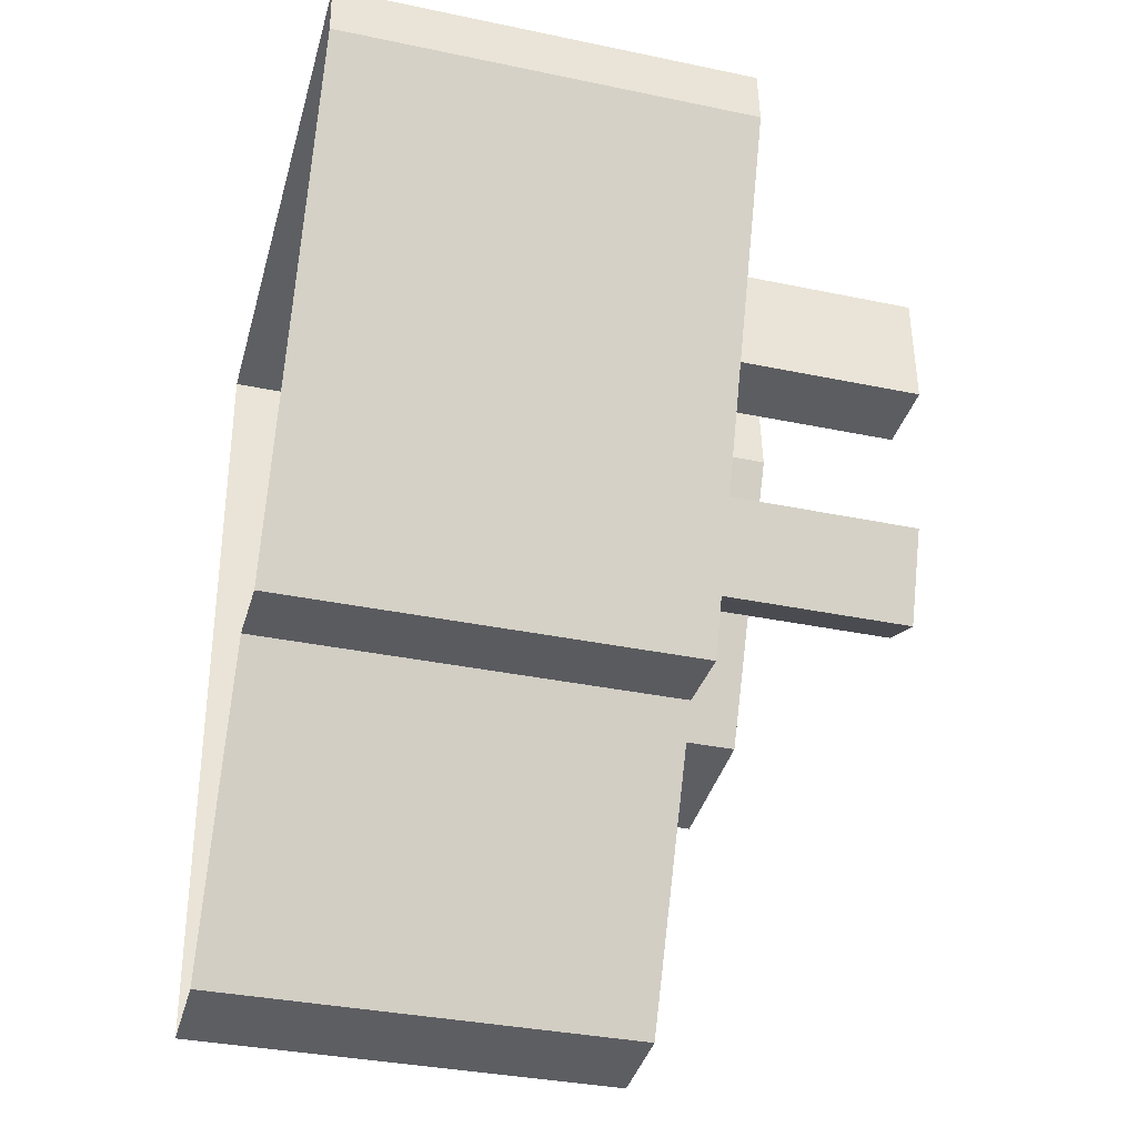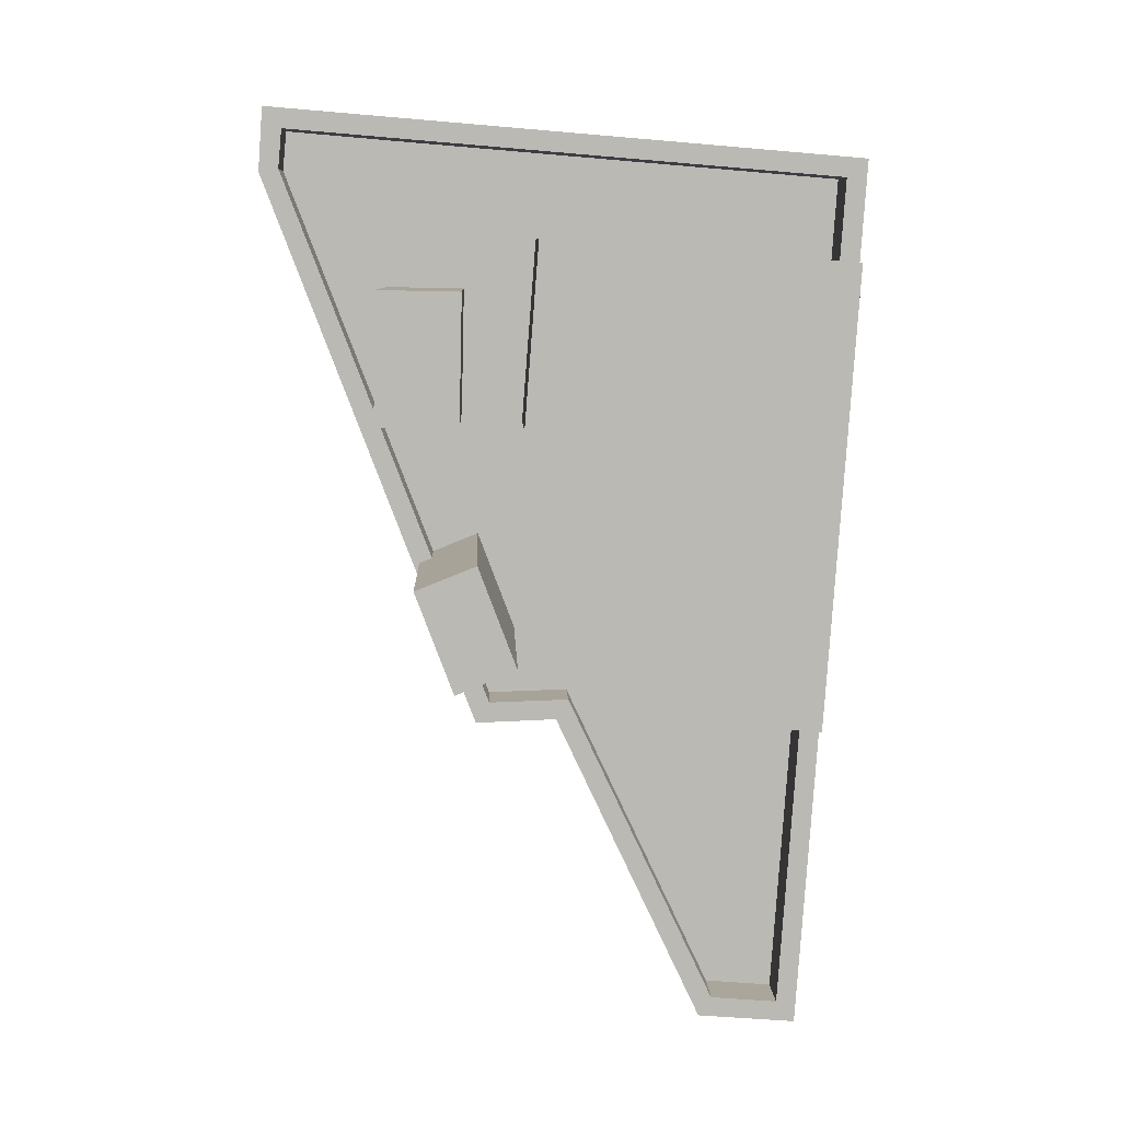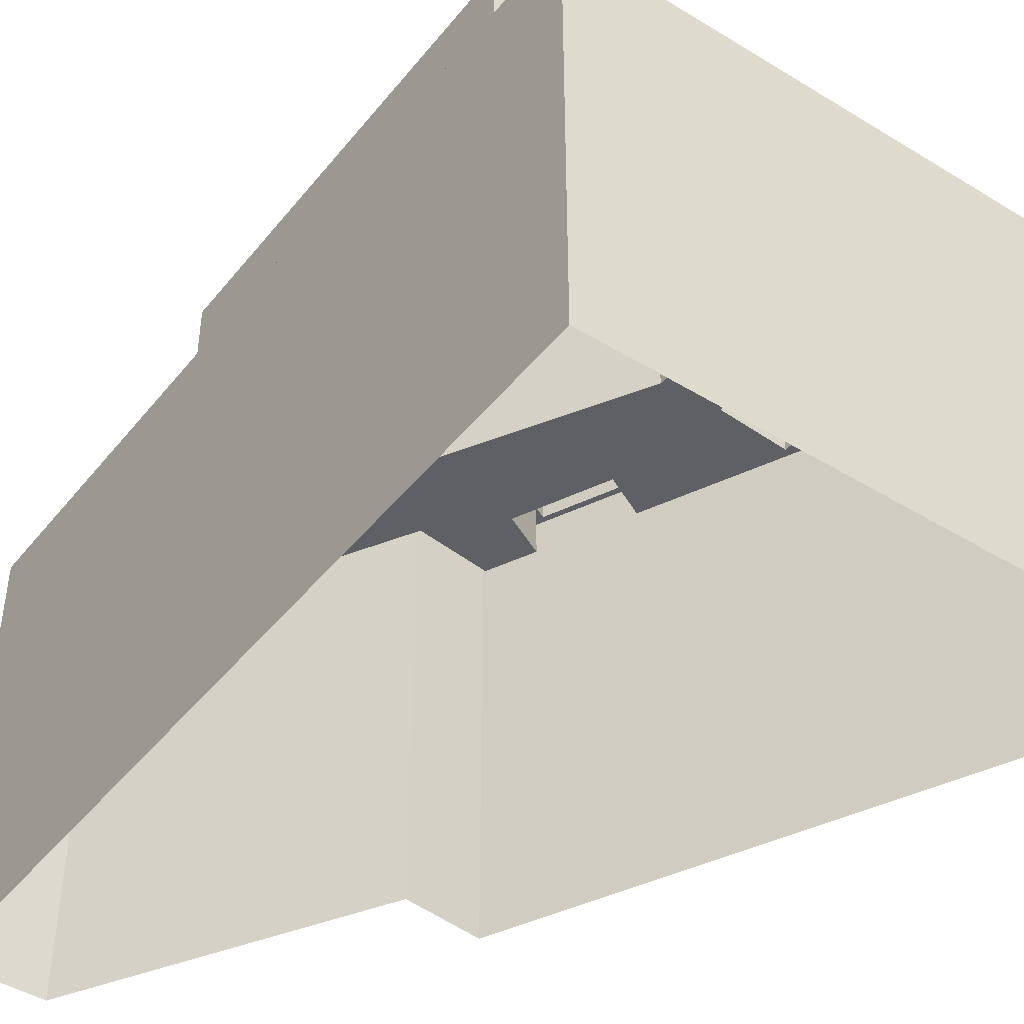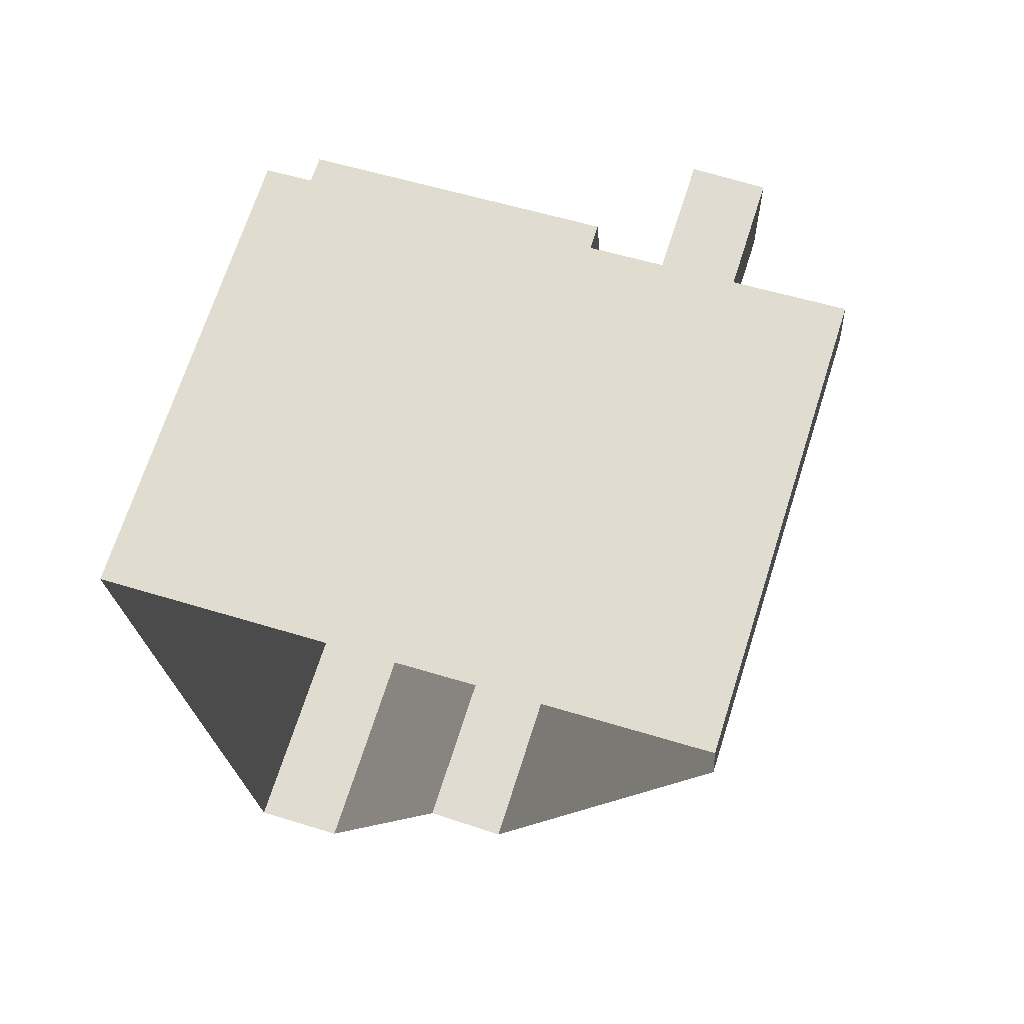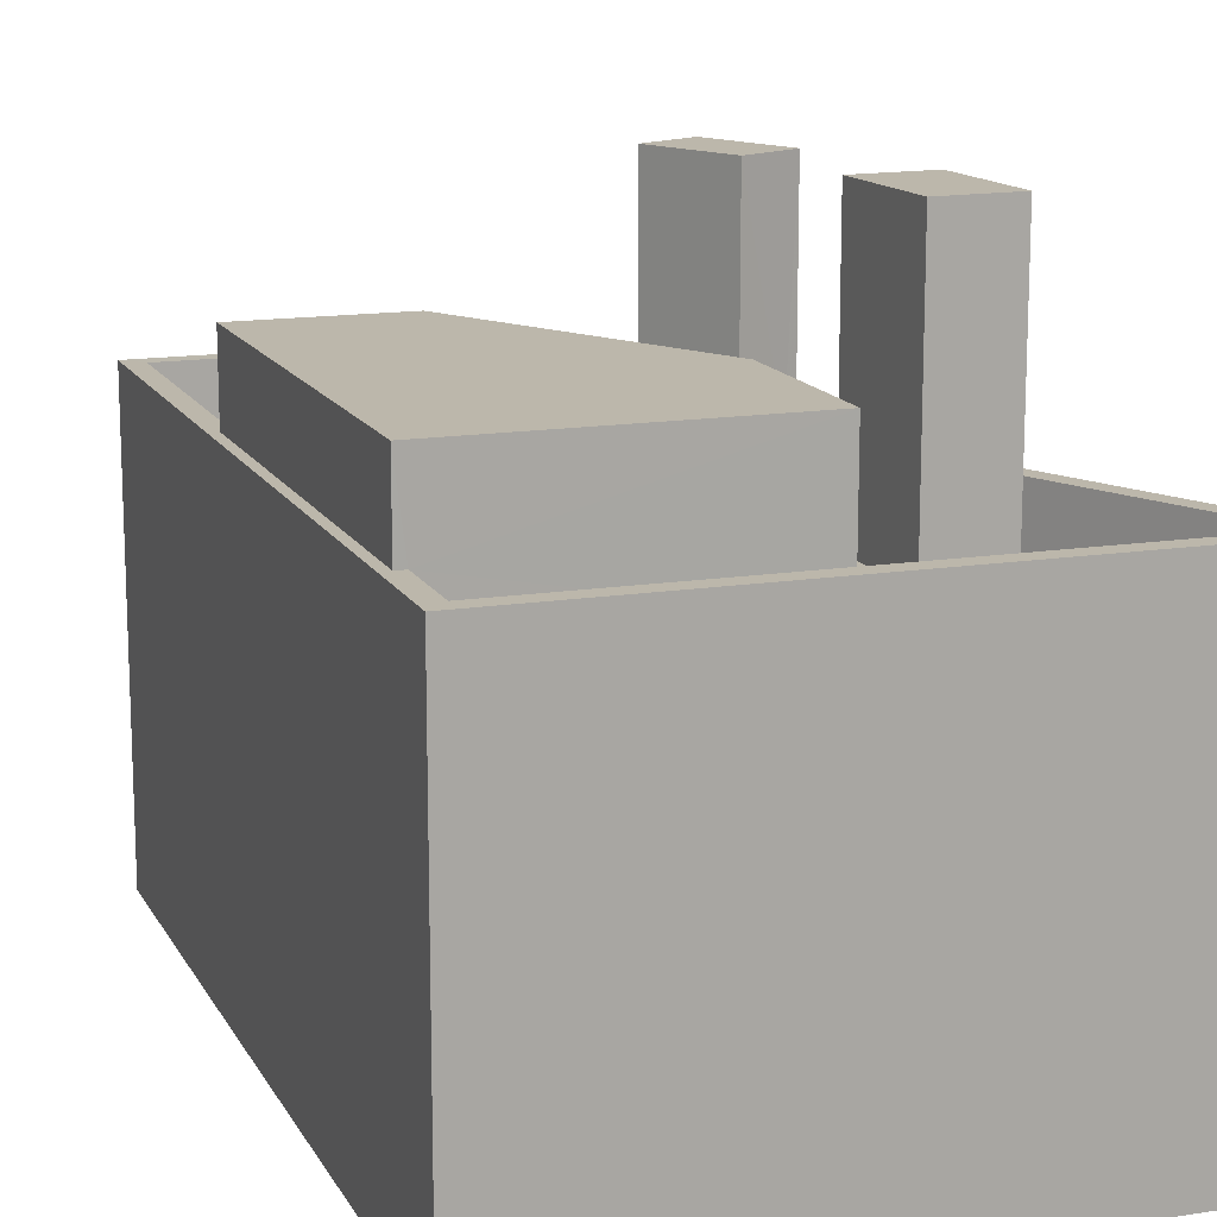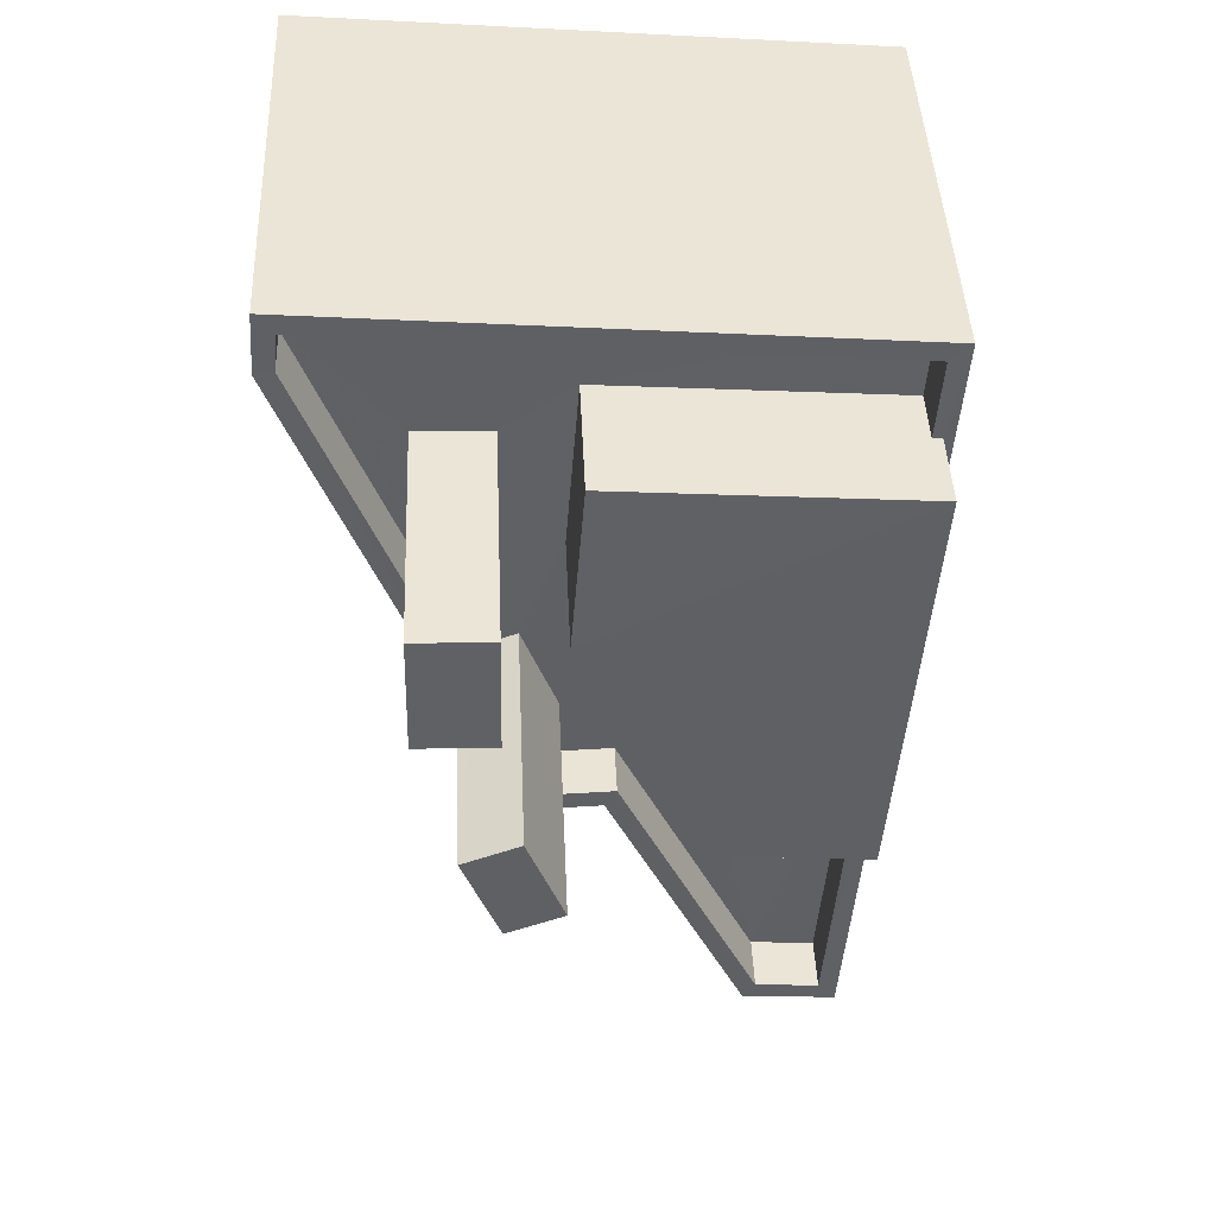
<metadata>
{"format":"obj","ext":"obj","renderer":"f3d","projection":"perspective","resolution":1024,"background":"white","views":[{"elev":-35.2,"azim":-105.5,"up":"+Y"},{"elev":7.2,"azim":-1.9,"up":"+Y"},{"elev":-45.0,"azim":139.8,"up":"+Z"},{"elev":69.0,"azim":-162.3,"up":"+Y"},{"elev":14.4,"azim":156.2,"up":"+Z"},{"elev":43.9,"azim":-2.4,"up":"+Y"}]}
</metadata>
<code>
v -1.228e+04 -3.777e+04 20.05
v -1.228e+04 -3.776e+04 20.05
v -1.228e+04 -3.778e+04 20.05
v -1.228e+04 -3.778e+04 20.05
v -1.229e+04 -3.777e+04 20.05
v -1.229e+04 -3.776e+04 20.05
v -1.229e+04 -3.777e+04 20.05
v -1.228e+04 -3.777e+04 31.71
v -1.229e+04 -3.777e+04 31.71
v -1.229e+04 -3.777e+04 31.71
v -1.229e+04 -3.777e+04 31.71
v -1.229e+04 -3.777e+04 27.09
v -1.229e+04 -3.777e+04 27.09
v -1.229e+04 -3.777e+04 27.09
v -1.229e+04 -3.777e+04 27.09
v -1.229e+04 -3.777e+04 27.09
v -1.229e+04 -3.777e+04 27.09
v -1.229e+04 -3.777e+04 27.09
v -1.228e+04 -3.777e+04 27.09
v -1.229e+04 -3.777e+04 27.09
v -1.229e+04 -3.776e+04 27.09
v -1.229e+04 -3.777e+04 27.09
v -1.228e+04 -3.778e+04 27.09
v -1.228e+04 -3.777e+04 27.09
v -1.228e+04 -3.778e+04 27.09
v -1.228e+04 -3.777e+04 27.09
v -1.228e+04 -3.777e+04 27.09
v -1.228e+04 -3.777e+04 27.09
v -1.228e+04 -3.777e+04 27.09
v -1.228e+04 -3.777e+04 27.09
v -1.228e+04 -3.777e+04 27.09
v -1.229e+04 -3.776e+04 27.09
v -1.229e+04 -3.776e+04 27.09
v -1.229e+04 -3.776e+04 28.09
v -1.229e+04 -3.776e+04 28.09
v -1.229e+04 -3.777e+04 28.09
v -1.229e+04 -3.776e+04 28.09
v -1.228e+04 -3.777e+04 28.09
v -1.228e+04 -3.776e+04 28.09
v -1.229e+04 -3.777e+04 28.09
v -1.228e+04 -3.777e+04 28.09
v -1.228e+04 -3.777e+04 28.09
v -1.228e+04 -3.778e+04 28.09
v -1.229e+04 -3.777e+04 28.09
v -1.228e+04 -3.777e+04 28.09
v -1.228e+04 -3.778e+04 28.09
v -1.228e+04 -3.778e+04 28.09
v -1.229e+04 -3.777e+04 28.09
v -1.228e+04 -3.777e+04 28.09
v -1.228e+04 -3.778e+04 28.09
v -1.229e+04 -3.777e+04 28.09
v -1.228e+04 -3.777e+04 28.09
v -1.229e+04 -3.777e+04 28.09
v -1.229e+04 -3.777e+04 28.09
v -1.228e+04 -3.777e+04 28.09
v -1.229e+04 -3.777e+04 31.7
v -1.229e+04 -3.777e+04 31.7
v -1.229e+04 -3.777e+04 31.7
v -1.229e+04 -3.777e+04 31.7
v -1.228e+04 -3.777e+04 29.52
v -1.228e+04 -3.777e+04 29.52
v -1.228e+04 -3.777e+04 29.52
v -1.228e+04 -3.777e+04 29.52
v -1.228e+04 -3.777e+04 29.52
f 1 2 3
f 3 4 1
f 5 6 2
f 7 5 1
f 1 5 2
f 8 9 10
f 11 8 10
f 12 13 14
f 15 12 16
f 17 18 19
f 20 21 22
f 23 24 25
f 26 27 25
f 19 18 27
f 20 16 28
f 21 29 30
f 28 14 19
f 30 29 31
f 28 19 26
f 24 26 25
f 29 20 28
f 16 12 14
f 29 21 20
f 26 19 27
f 16 14 28
f 15 32 12
f 21 33 32
f 21 32 22
f 32 15 22
f 34 35 36
f 35 37 36
f 38 39 35
f 39 37 35
f 34 36 40
f 39 38 41
f 39 42 43
f 40 36 44
f 38 45 41
f 46 43 47
f 48 34 40
f 49 46 50
f 44 49 51
f 49 50 52
f 53 54 51
f 51 49 52
f 47 50 46
f 42 55 47
f 39 41 42
f 40 44 54
f 42 47 43
f 54 44 51
f 56 57 58
f 56 59 57
f 60 61 62
f 62 63 64
f 62 61 63
f 14 48 9
f 9 48 10
f 14 13 48
f 10 48 40
f 8 14 9
f 8 19 14
f 17 19 53
f 54 53 11
f 11 53 8
f 53 19 8
f 40 11 10
f 40 54 11
f 30 38 21
f 21 35 33
f 21 38 35
f 31 38 30
f 31 45 38
f 55 23 47
f 55 24 23
f 47 23 25
f 50 47 25
f 50 25 27
f 52 50 27
f 18 52 27
f 18 51 52
f 17 51 18
f 17 53 51
f 32 34 12
f 34 48 12
f 48 13 12
f 35 32 33
f 35 34 32
f 43 3 2
f 39 43 2
f 43 4 3
f 43 46 4
f 46 1 4
f 46 49 1
f 49 7 1
f 49 44 7
f 44 5 7
f 44 36 5
f 36 6 5
f 36 37 6
f 39 2 6
f 37 39 6
f 22 58 20
f 22 56 58
f 20 57 16
f 20 58 57
f 57 15 16
f 57 59 15
f 22 59 56
f 22 15 59
f 55 60 26
f 26 24 55
f 61 60 55
f 42 61 55
f 60 62 28
f 26 60 28
f 62 64 29
f 28 62 29
f 31 29 45
f 41 45 63
f 63 45 64
f 45 29 64
f 61 42 41
f 63 61 41

</code>
